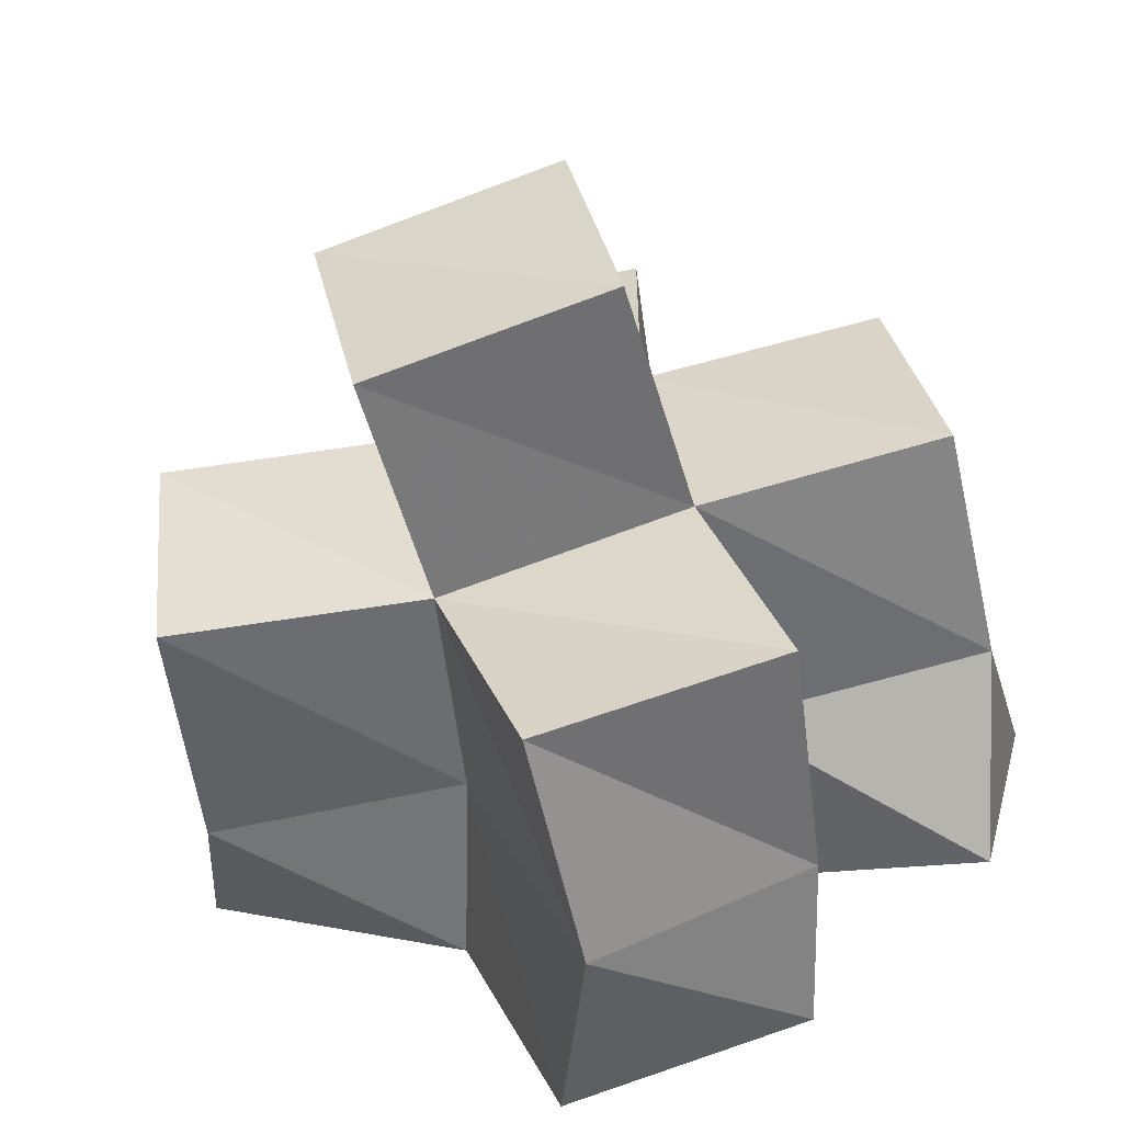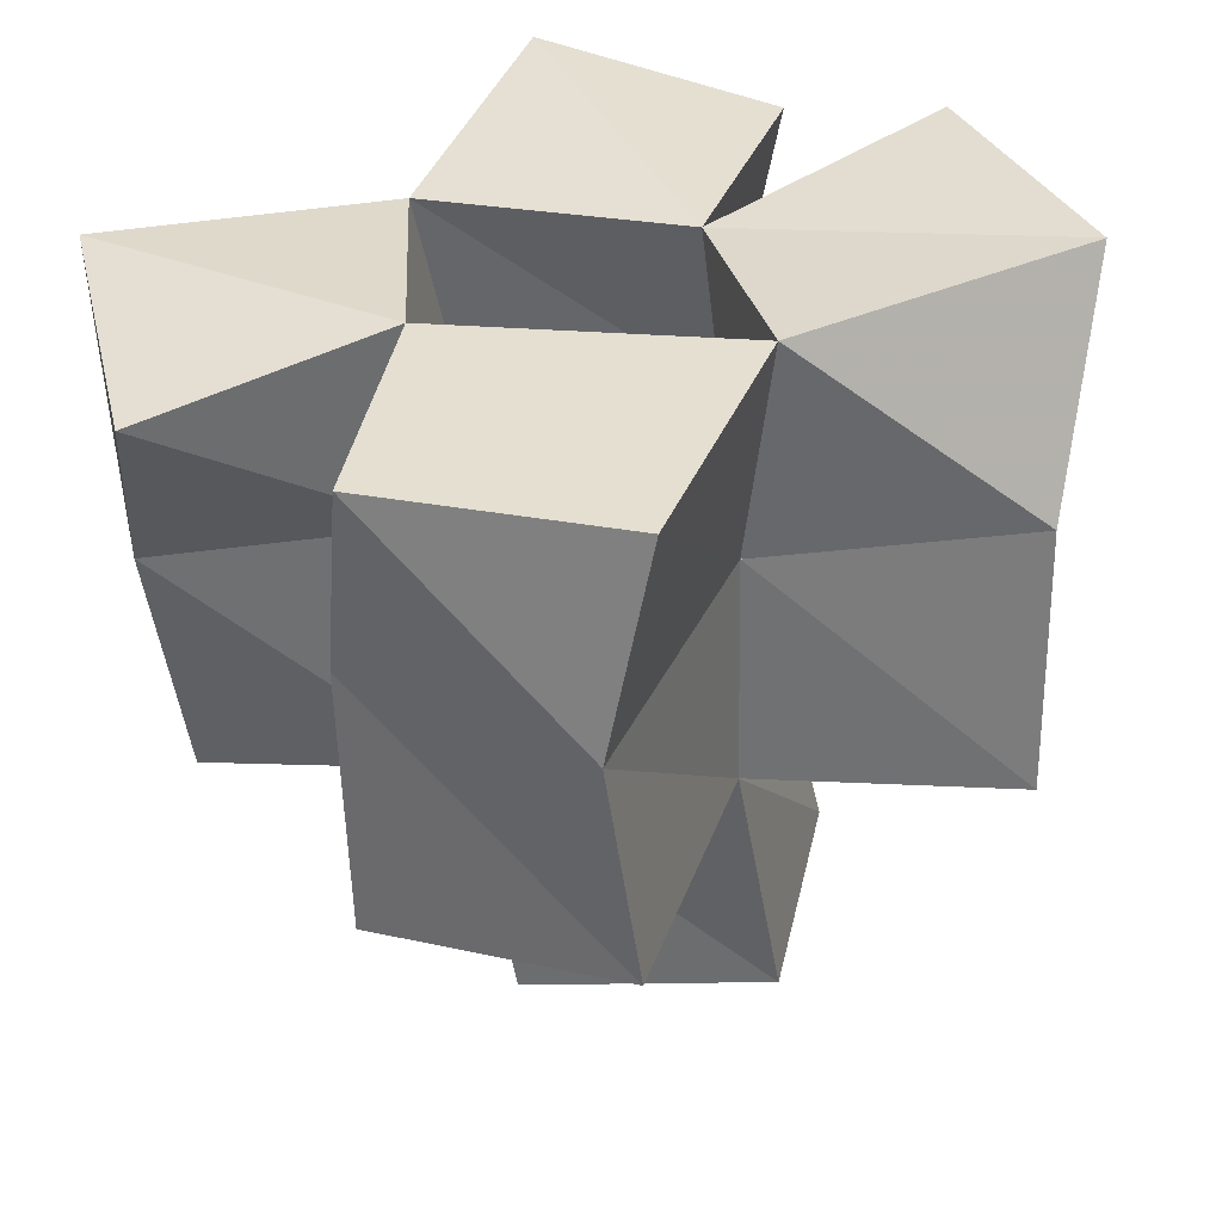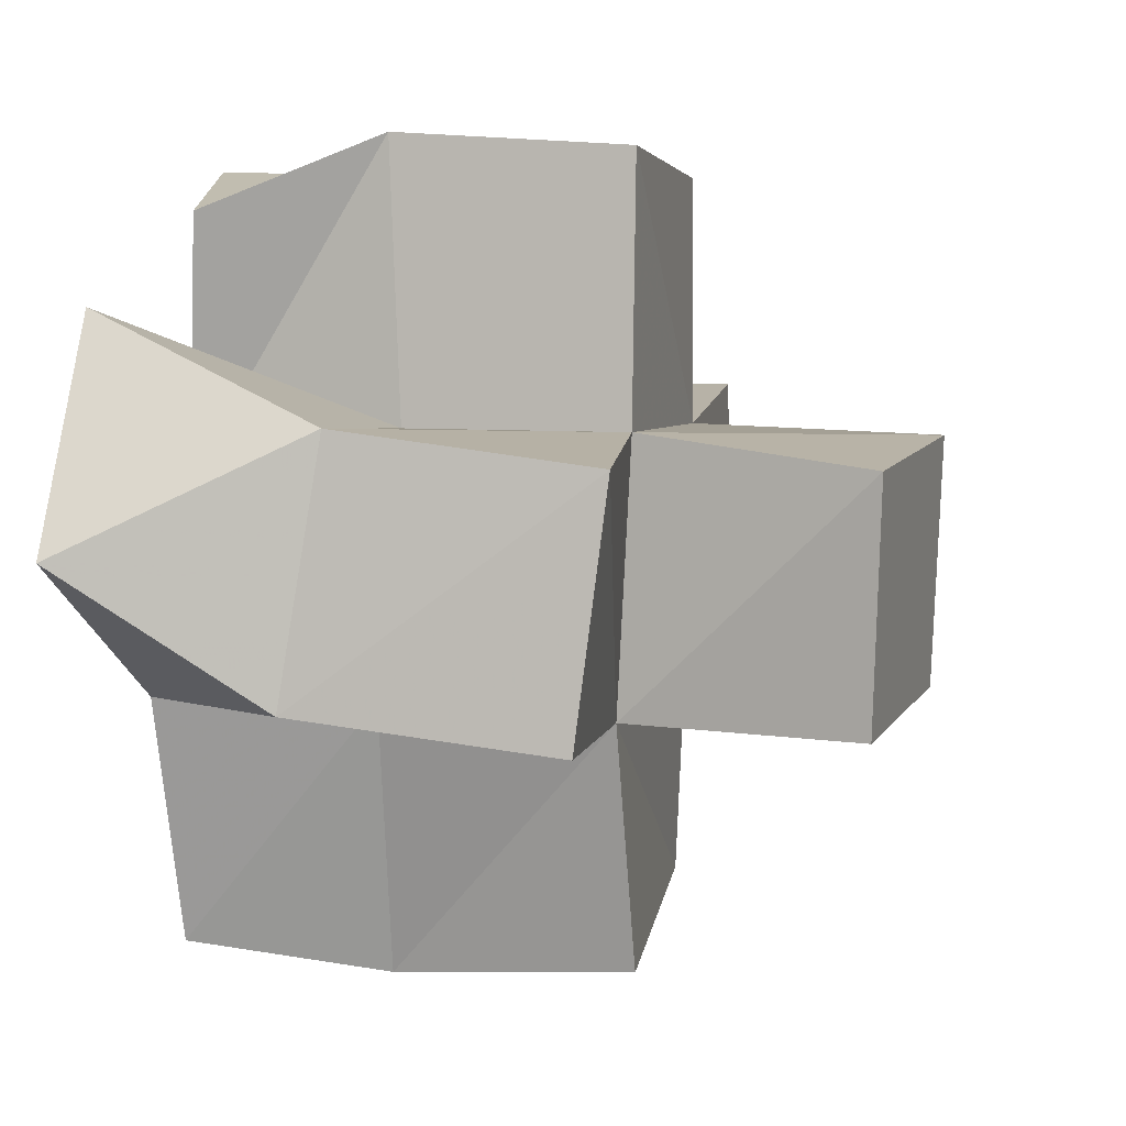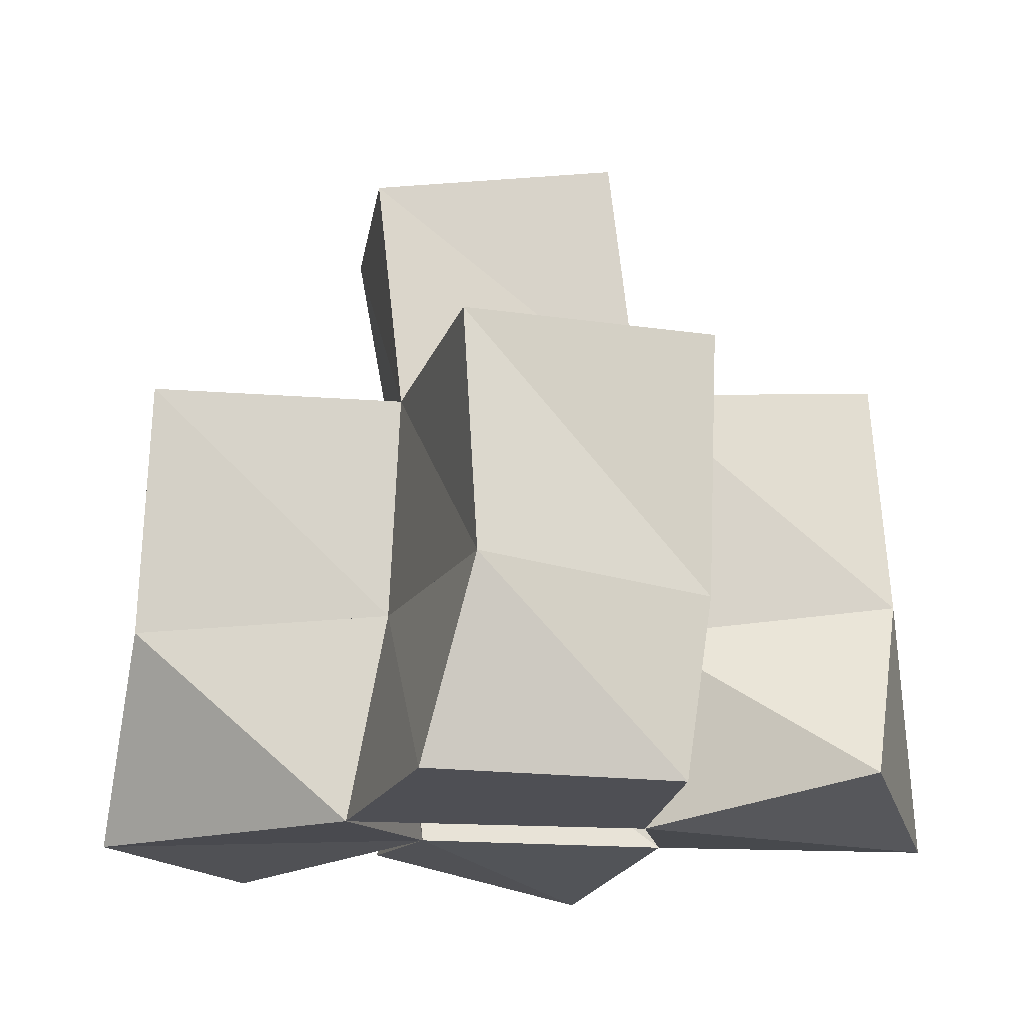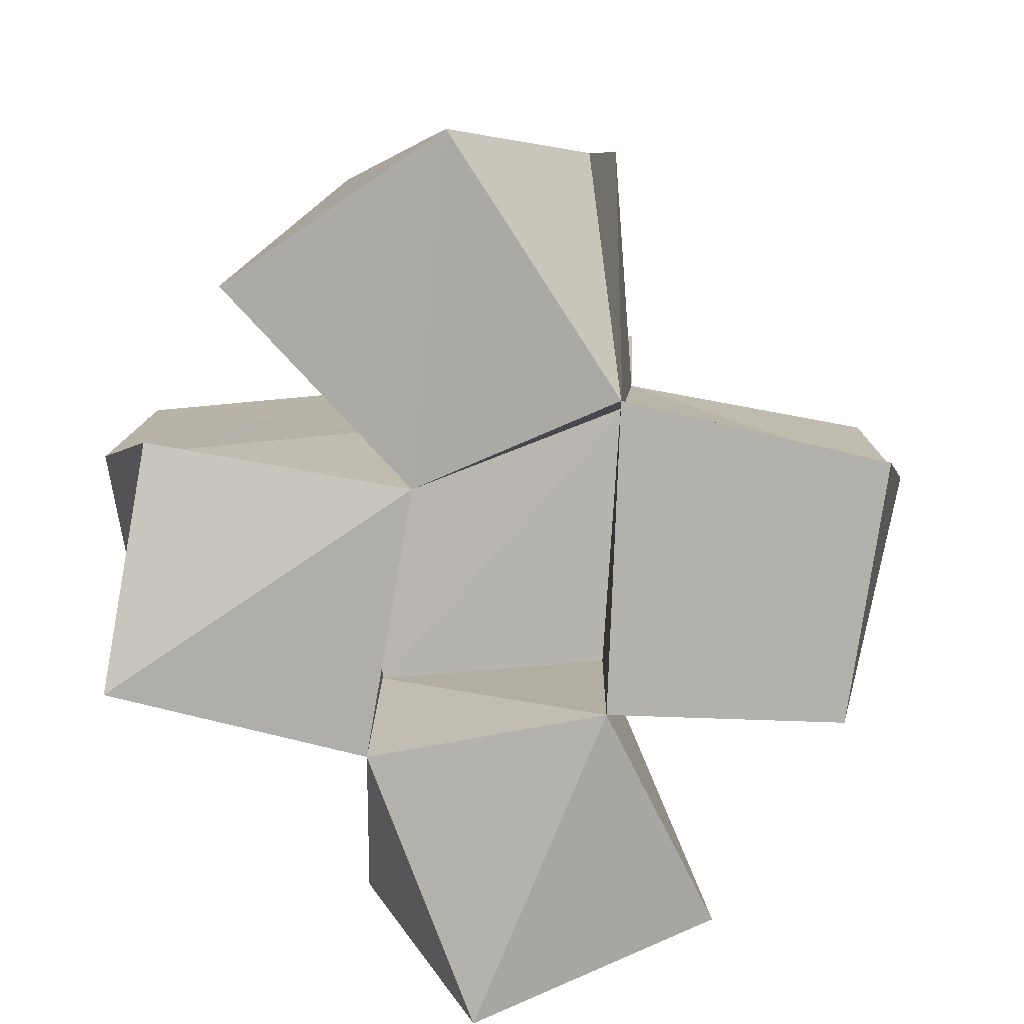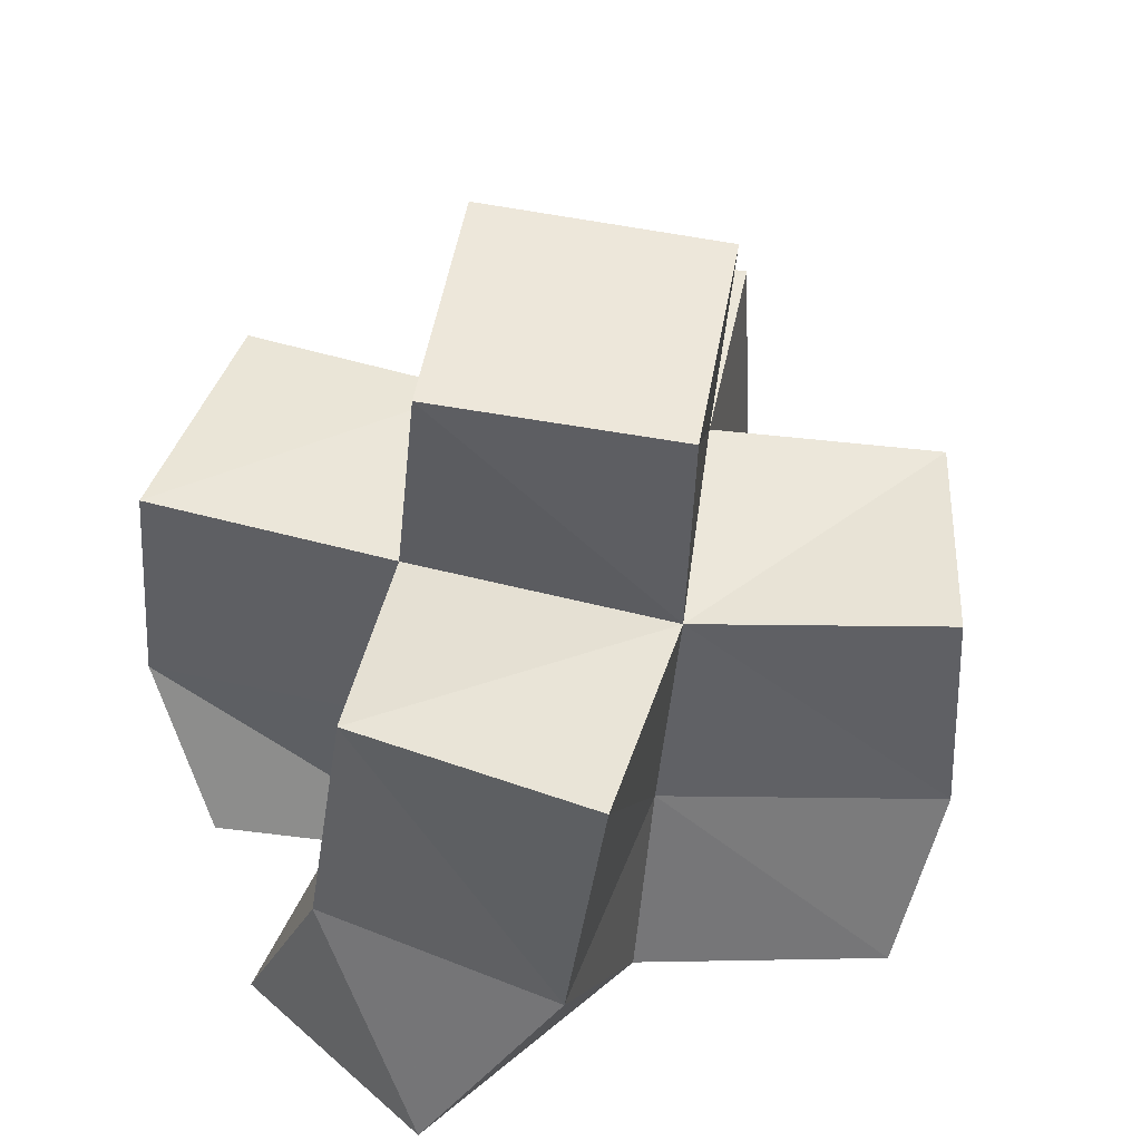
<metadata>
{"format":"obj","ext":"obj","renderer":"f3d","projection":"perspective","resolution":1024,"background":"white","views":[{"elev":-57.7,"azim":-170.6,"up":"+Z"},{"elev":-51.2,"azim":4.1,"up":"+Z"},{"elev":-1.0,"azim":102.2,"up":"+Z"},{"elev":-18.4,"azim":-176.3,"up":"+Y"},{"elev":-79.1,"azim":98.9,"up":"+Y"},{"elev":42.6,"azim":110.7,"up":"+Y"}]}
</metadata>
<code>
v 0.4495 0.1078 0.8198
v 0.4439 0.1461 0.8364
v 0.4962 0.1 0.8342
v 0.4963 0.1404 0.8334
v 0.4382 0.1009 0.8691
v 0.4537 0.1473 0.8898
v 0.4936 0.1049 0.8812
v 0.499 0.1433 0.8792
v 0.4876 0.1 0.7896
v 0.4825 0.1359 0.7907
v 0.5361 0.1 0.7745
v 0.5252 0.1389 0.768
v 0.5555 0.1 0.8225
v 0.5476 0.142 0.8216
v 0.5443 0.1039 0.8639
v 0.55 0.1473 0.8729
v 0.5148 0.1 0.928
v 0.5055 0.1457 0.9268
v 0.5601 0.1099 0.9134
v 0.5536 0.1458 0.928
v 0.6098 0.1 0.8468
v 0.5995 0.1391 0.8207
v 0.588 0.1 0.8926
v 0.6014 0.1477 0.8695
v 0.4469 0.1944 0.8379
v 0.4959 0.192 0.8295
v 0.4558 0.1946 0.888
v 0.5042 0.1949 0.8762
v 0.4805 0.1872 0.7855
v 0.5281 0.1877 0.7696
v 0.5452 0.1874 0.8179
v 0.5522 0.1917 0.8714
v 0.5041 0.195 0.9252
v 0.5554 0.1931 0.9235
v 0.5964 0.1899 0.8137
v 0.6 0.1971 0.8621
v 0.5016 0.2417 0.8238
v 0.5503 0.2351 0.8147
v 0.5112 0.2454 0.8727
v 0.5603 0.2383 0.8633
f 1 2 4
f 3 1 4
f 2 6 8
f 4 2 8
f 6 5 7
f 8 6 7
f 5 1 3
f 7 5 3
f 8 7 3
f 4 8 3
f 2 1 5
f 6 2 5
f 9 10 12
f 11 9 12
f 10 4 14
f 12 10 14
f 4 3 13
f 14 4 13
f 3 9 11
f 13 3 11
f 14 13 11
f 12 14 11
f 10 9 3
f 4 10 3
f 7 8 16
f 15 7 16
f 8 18 20
f 16 8 20
f 18 17 19
f 20 18 19
f 17 7 15
f 19 17 15
f 20 19 15
f 16 20 15
f 8 7 17
f 18 8 17
f 13 14 22
f 21 13 22
f 14 16 24
f 22 14 24
f 16 15 23
f 24 16 23
f 15 13 21
f 23 15 21
f 24 23 21
f 22 24 21
f 14 13 15
f 16 14 15
f 2 25 26
f 4 2 26
f 25 27 28
f 26 25 28
f 27 6 8
f 28 27 8
f 6 2 4
f 8 6 4
f 28 8 4
f 26 28 4
f 25 2 6
f 27 25 6
f 10 29 30
f 12 10 30
f 29 26 31
f 30 29 31
f 26 4 14
f 31 26 14
f 4 10 12
f 14 4 12
f 31 14 12
f 30 31 12
f 29 10 4
f 26 29 4
f 8 28 32
f 16 8 32
f 28 33 34
f 32 28 34
f 33 18 20
f 34 33 20
f 18 8 16
f 20 18 16
f 34 20 16
f 32 34 16
f 28 8 18
f 33 28 18
f 14 31 35
f 22 14 35
f 31 32 36
f 35 31 36
f 32 16 24
f 36 32 24
f 16 14 22
f 24 16 22
f 36 24 22
f 35 36 22
f 31 14 16
f 32 31 16
f 4 26 31
f 14 4 31
f 26 28 32
f 31 26 32
f 28 8 16
f 32 28 16
f 8 4 14
f 16 8 14
f 32 16 14
f 31 32 14
f 26 4 8
f 28 26 8
f 26 37 38
f 31 26 38
f 37 39 40
f 38 37 40
f 39 28 32
f 40 39 32
f 28 26 31
f 32 28 31
f 40 32 31
f 38 40 31
f 37 26 28
f 39 37 28

</code>
